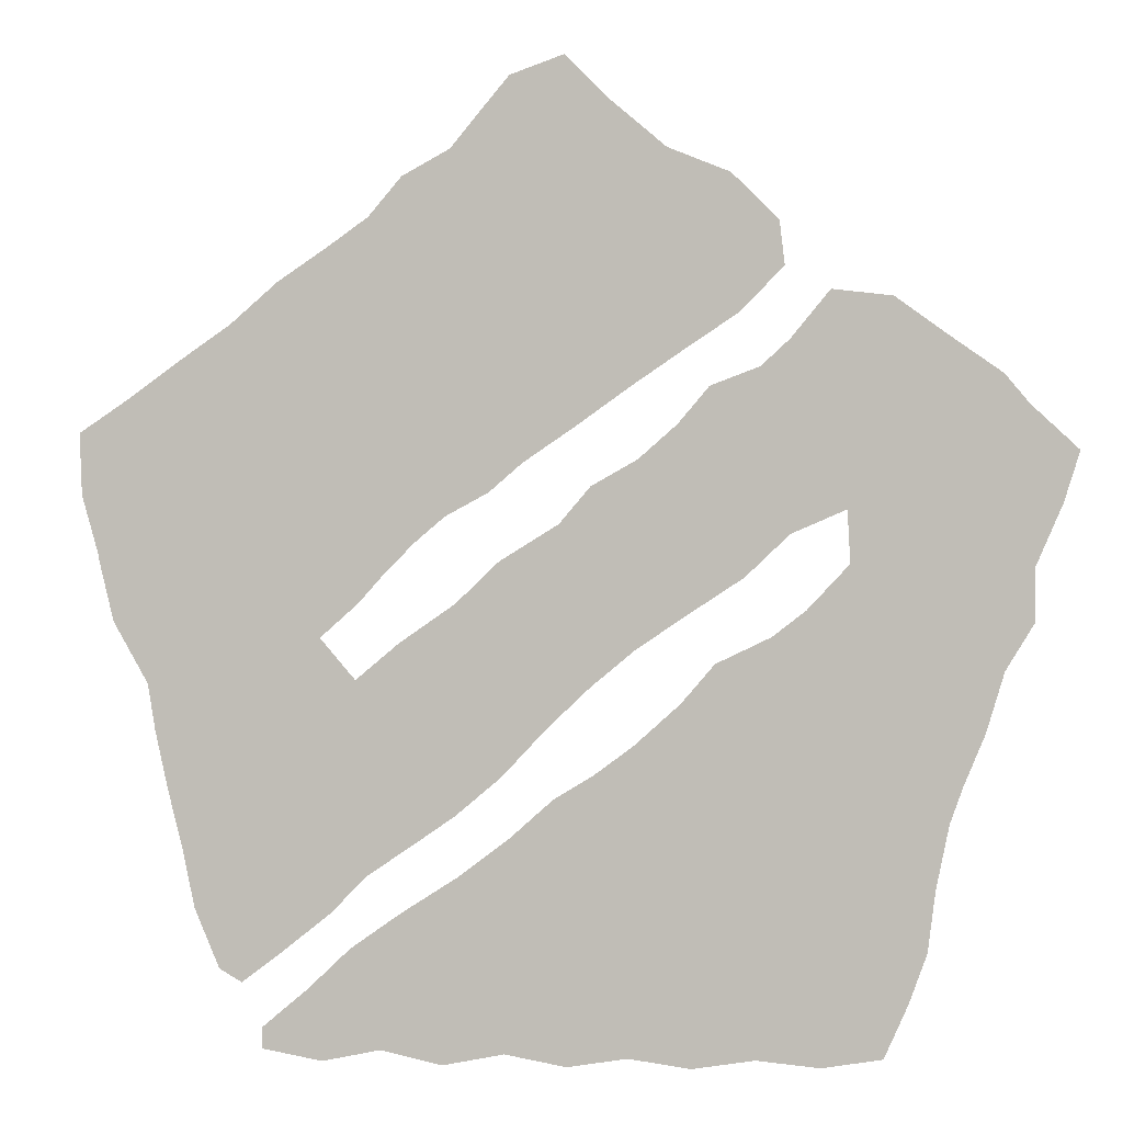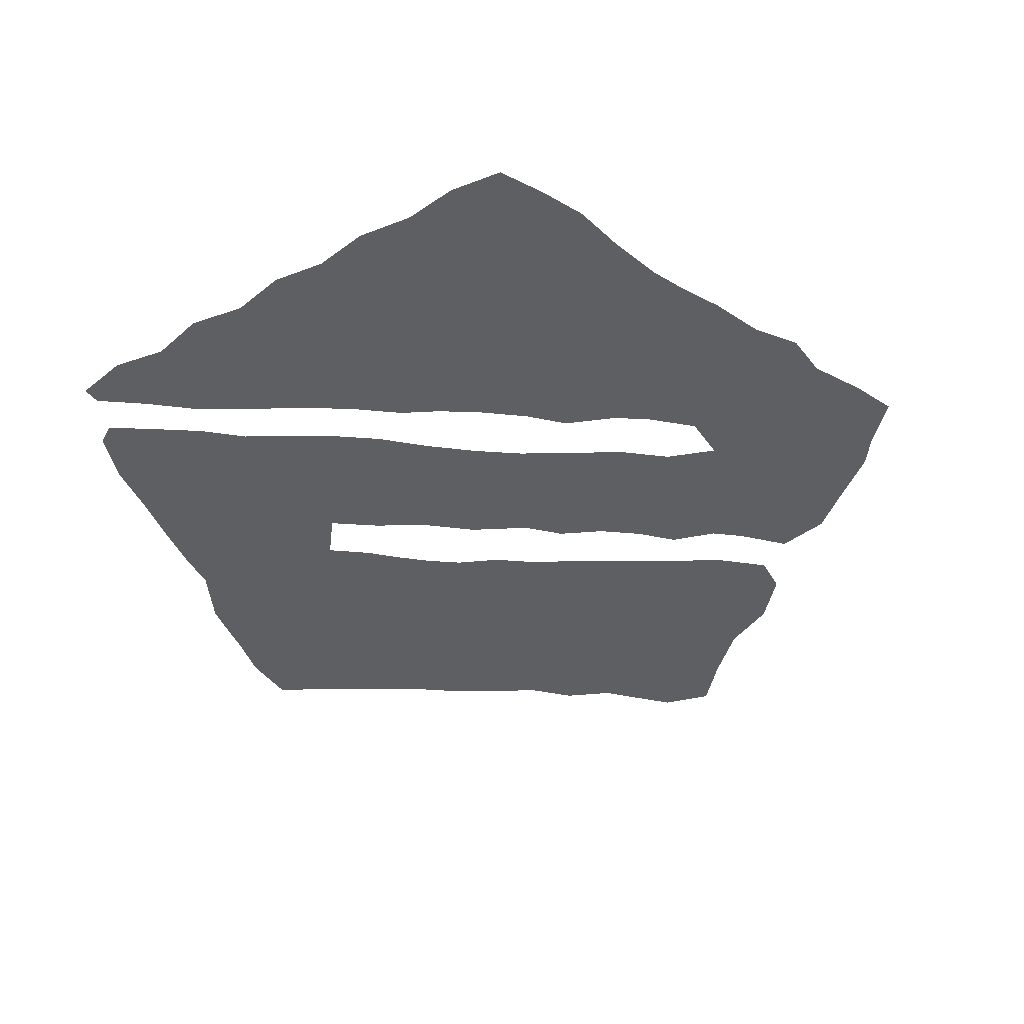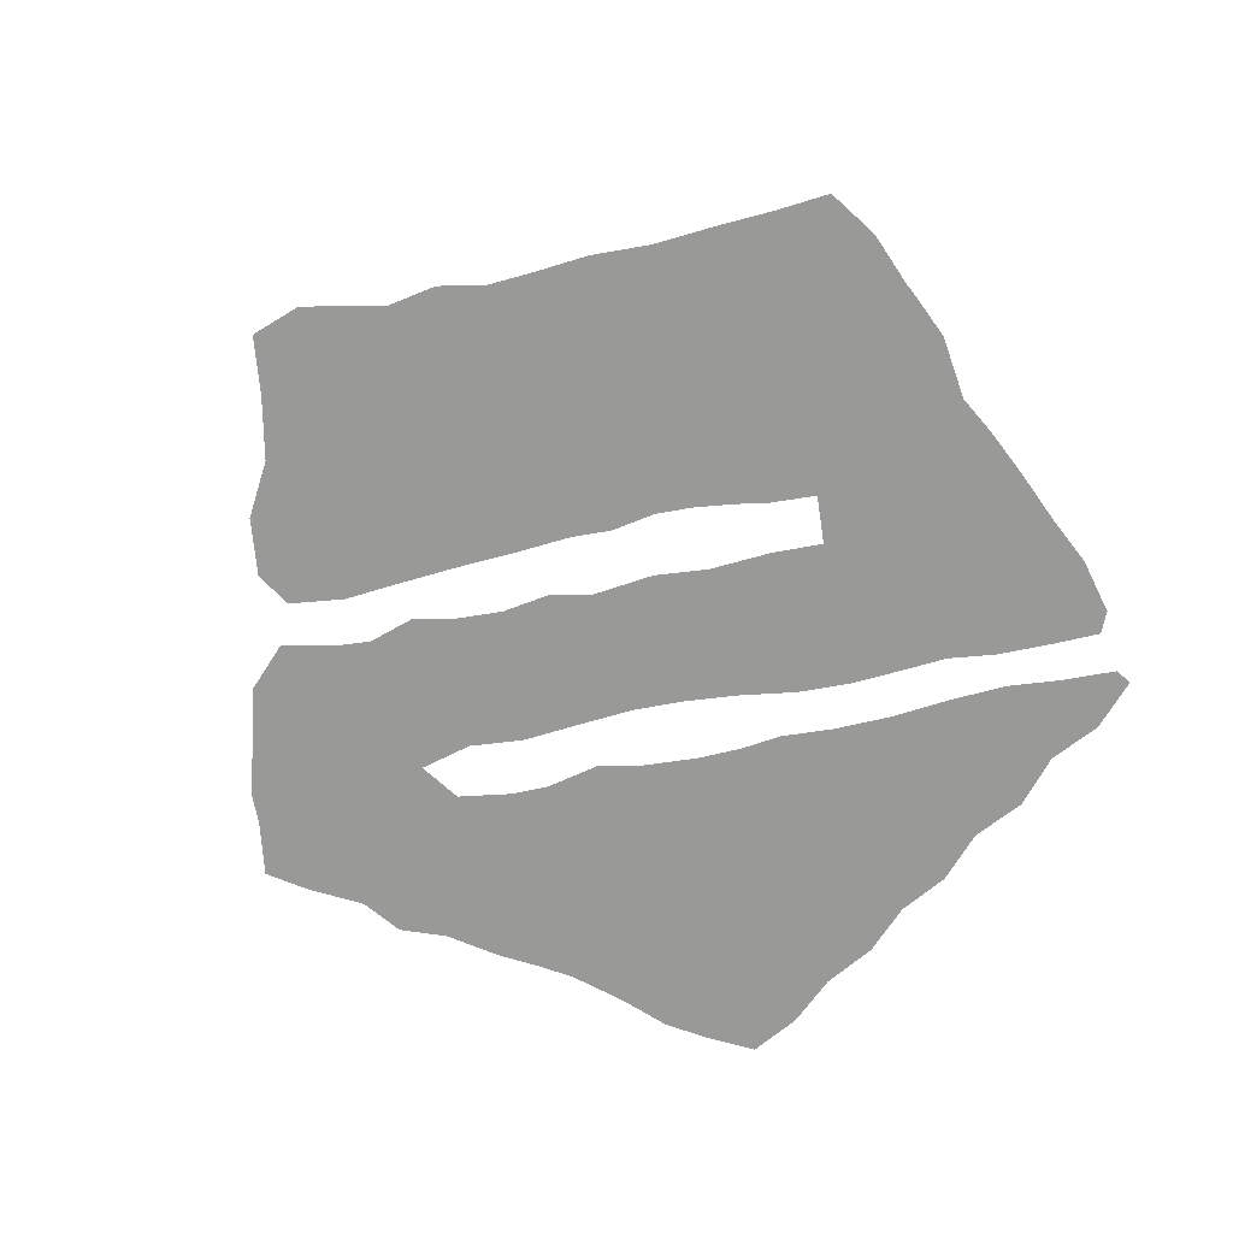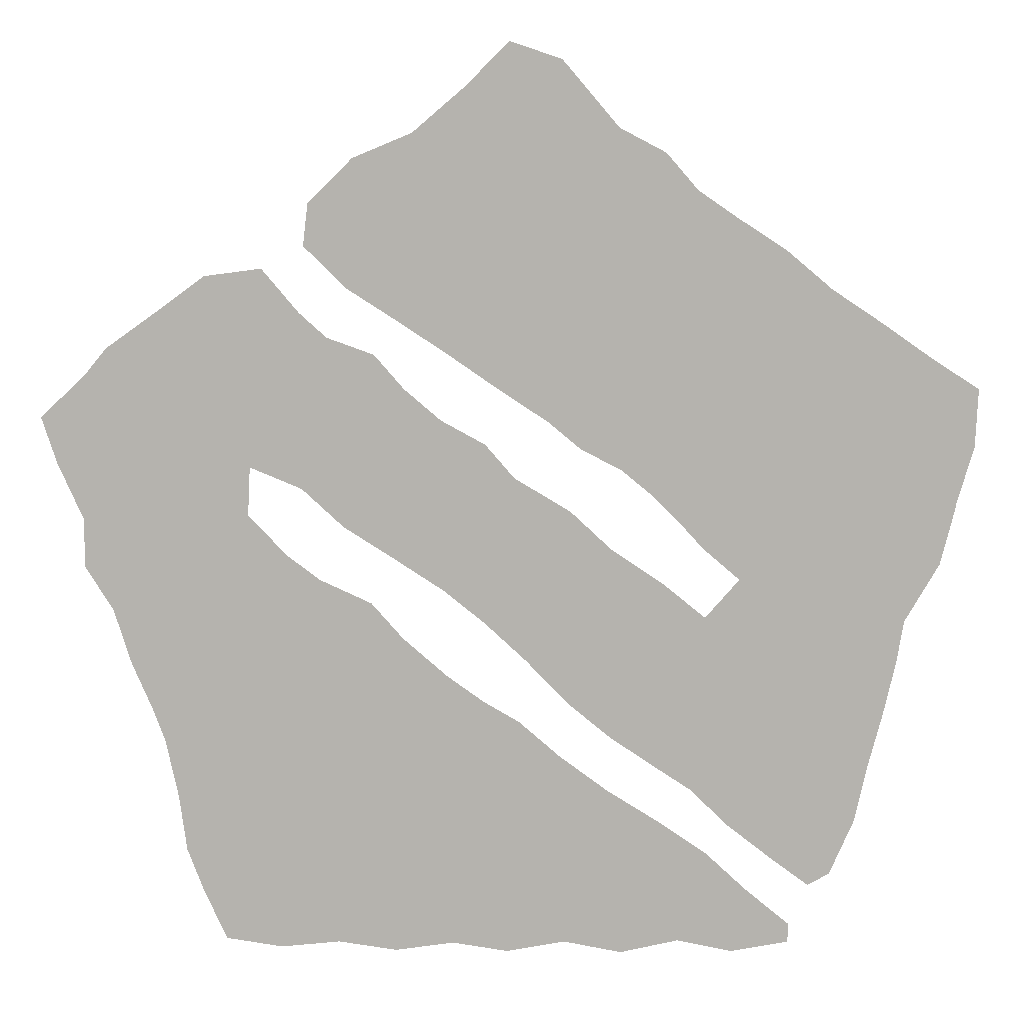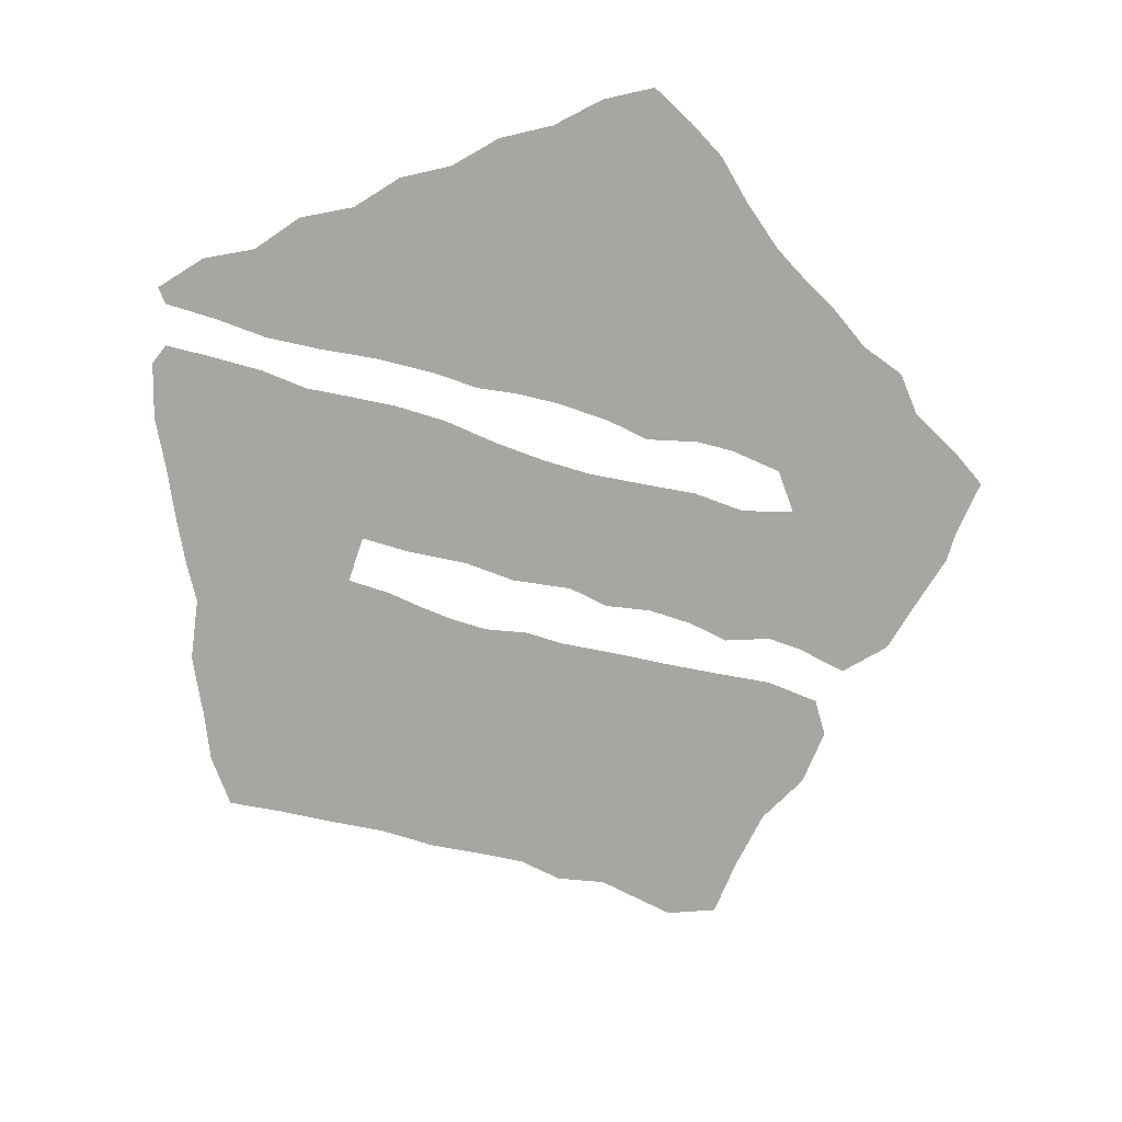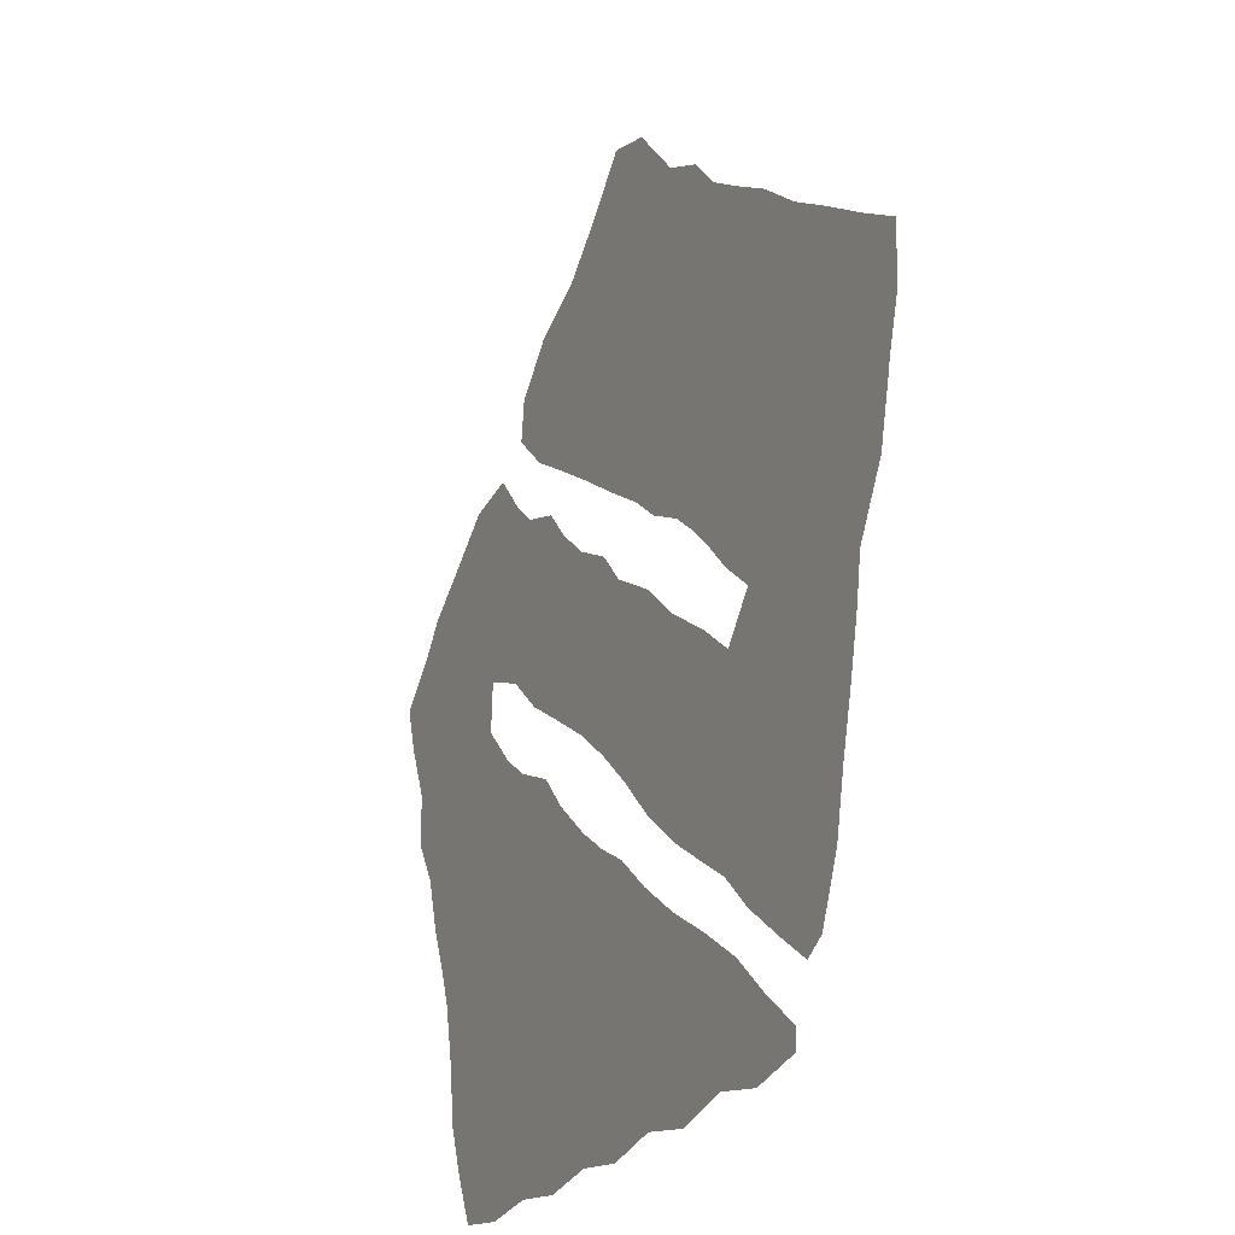
<metadata>
{"format":"obj","ext":"obj","renderer":"f3d","projection":"perspective","resolution":1024,"background":"white","views":[{"elev":-0.3,"azim":11.7,"up":"+Y"},{"elev":-41.6,"azim":34.7,"up":"+Z"},{"elev":-68.8,"azim":-130.0,"up":"+Z"},{"elev":10.3,"azim":178.4,"up":"+Y"},{"elev":-74.0,"azim":22.6,"up":"+Z"},{"elev":-25.3,"azim":-115.6,"up":"+Y"}]}
</metadata>
<code>
v 0.02094 0.5026 0
v 0.002618 0.5655 0
v 0 0.6283 0
v 0.05236 0.6623 0
v 0.1047 0.6989 0
v 0.1597 0.7356 0
v 0.2094 0.7775 0
v 0.2618 0.8115 0
v 0.3037 0.8403 0
v 0.3377 0.8796 0
v 0.3874 0.9058 0
v 0.4162 0.9398 0
v 0.4476 0.9764 0
v 0.5026 0.9948 0
v 0.5497 0.9476 0
v 0.6047 0.9005 0
v 0.6675 0.8743 0
v 0.7147 0.8272 0
v 0.7199 0.7827 0
v 0.6754 0.7382 0
v 0.623 0.7042 0
v 0.5681 0.6675 0
v 0.5157 0.6309 0
v 0.4607 0.5942 0
v 0.4267 0.5655 0
v 0.3822 0.5419 0
v 0.3508 0.5157 0
v 0.3194 0.4843 0
v 0.2932 0.4555 0
v 0.2539 0.4215 0
v 0.2906 0.3796 0
v 0.3351 0.4162 0
v 0.3927 0.4555 0
v 0.4372 0.4974 0
v 0.4974 0.534 0
v 0.5288 0.5707 0
v 0.5759 0.5969 0
v 0.6152 0.6309 0
v 0.6466 0.6675 0
v 0.6963 0.6859 0
v 0.7251 0.712 0
v 0.7644 0.7592 0
v 0.8246 0.7513 0
v 0.8743 0.7147 0
v 0.9293 0.6754 0
v 0.9529 0.6466 0
v 1 0.6021 0
v 0.9843 0.5524 0
v 0.9581 0.4921 0
v 0.9581 0.4398 0
v 0.9293 0.3927 0
v 0.911 0.3325 0
v 0.8901 0.2827 0
v 0.877 0.2461 0
v 0.8639 0.1832 0
v 0.856 0.123 0
v 0.8377 0.0733 0
v 0.8141 0.02094 0
v 0.7539 0.01047 0
v 0.6911 0.01571 0
v 0.6283 0.005236 0
v 0.5655 0.01309 0
v 0.5052 0.002618 0
v 0.4424 0.01309 0
v 0.3796 0 0
v 0.3167 0.01309 0
v 0.2565 0 0
v 0.1937 0.01047 0
v 0.1937 0.03141 0
v 0.2408 0.07068 0
v 0.2853 0.1126 0
v 0.3377 0.1492 0
v 0.3953 0.1859 0
v 0.4476 0.2251 0
v 0.4921 0.2644 0
v 0.5314 0.288 0
v 0.5707 0.3167 0
v 0.6178 0.3586 0
v 0.6518 0.3979 0
v 0.7068 0.4241 0
v 0.7408 0.4503 0
v 0.7827 0.4948 0
v 0.7801 0.5471 0
v 0.7251 0.5236 0
v 0.6806 0.4817 0
v 0.6283 0.4476 0
v 0.5733 0.411 0
v 0.5288 0.3744 0
v 0.4843 0.3325 0
v 0.4398 0.2853 0
v 0.3927 0.2461 0
v 0.3429 0.212 0
v 0.3037 0.1859 0
v 0.2644 0.1466 0
v 0.2147 0.1073 0
v 0.1728 0.07592 0
v 0.1492 0.08901 0
v 0.123 0.1492 0
v 0.11 0.2094 0
v 0.09424 0.2696 0
v 0.08115 0.3272 0
v 0.0733 0.3744 0
v 0.03665 0.4372 0
v 0.02094 0.5 0
f 67 69 68
f 1 5 4
f 40 83 41
f 49 83 82
f 41 44 43
f 41 83 44
f 44 83 45
f 17 20 18
f 2 4 3
f 1 4 2
f 31 100 93
f 67 70 69
f 66 70 67
f 40 84 83
f 48 83 49
f 18 20 19
f 16 20 17
f 93 100 99
f 66 71 70
f 55 60 56
f 45 83 46
f 46 83 48
f 46 48 47
f 49 82 50
f 50 82 51
f 41 43 42
f 13 15 14
f 12 15 13
f 16 21 20
f 16 22 21
f 11 22 16
f 11 15 12
f 11 16 15
f 51 81 52
f 51 82 81
f 37 86 85
f 93 99 94
f 31 93 92
f 31 92 91
f 31 91 90
f 65 72 66
f 66 72 71
f 64 72 65
f 64 73 72
f 57 60 59
f 56 60 57
f 57 59 58
f 35 87 86
f 34 87 35
f 30 103 102
f 1 30 5
f 5 30 29
f 38 85 84
f 37 85 38
f 35 86 36
f 36 86 37
f 8 24 9
f 9 11 10
f 53 80 54
f 52 81 53
f 53 81 80
f 30 102 101
f 31 101 100
f 30 101 31
f 1 104 30
f 30 104 103
f 94 99 98
f 31 90 32
f 62 74 63
f 64 74 73
f 63 74 64
f 32 89 33
f 32 90 89
f 8 25 24
f 39 84 40
f 38 84 39
f 9 24 23
f 11 23 22
f 9 23 11
f 95 98 97
f 94 98 95
f 95 97 96
f 33 88 34
f 33 89 88
f 34 88 87
f 62 75 74
f 54 78 55
f 78 80 79
f 54 80 78
f 55 77 60
f 55 78 77
f 8 26 25
f 6 27 26
f 5 29 28
f 5 28 6
f 6 28 27
f 62 76 75
f 61 76 62
f 60 76 61
f 60 77 76
f 7 26 8
f 6 26 7

</code>
